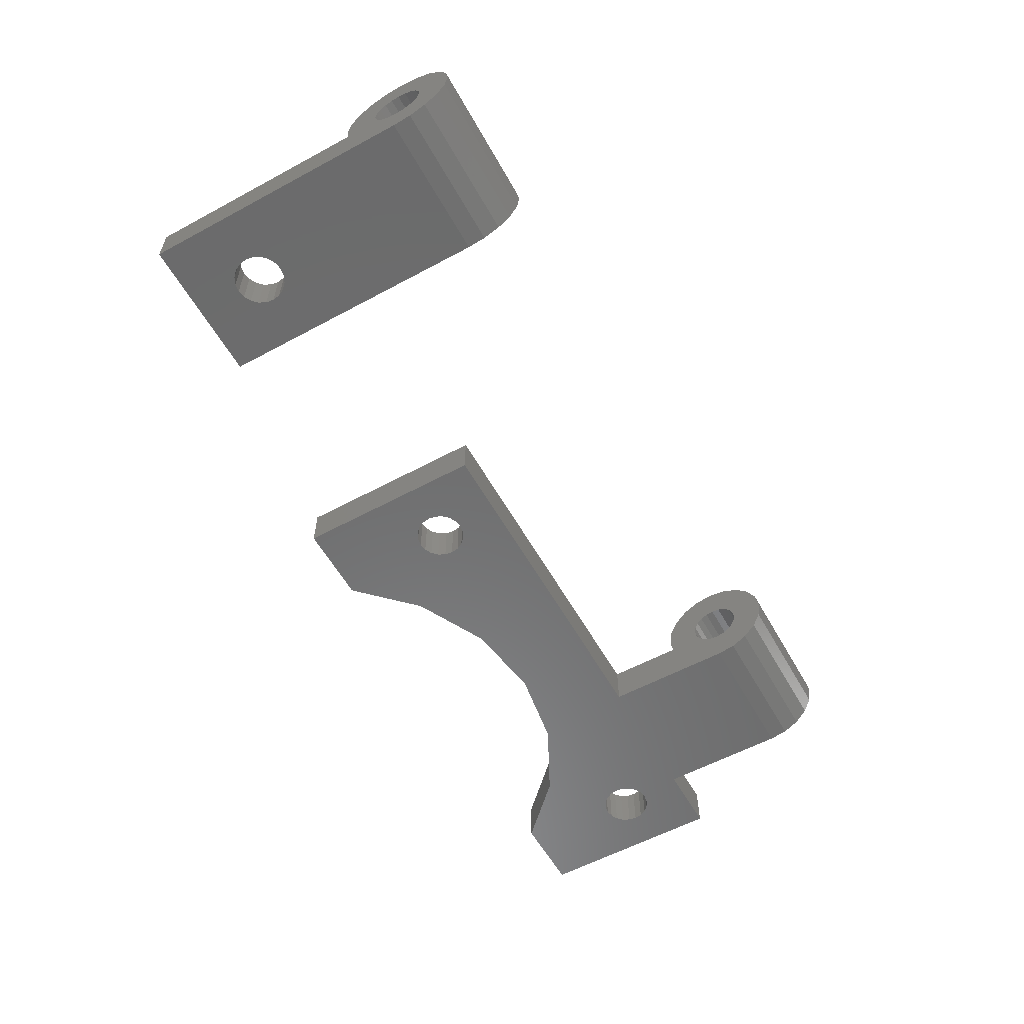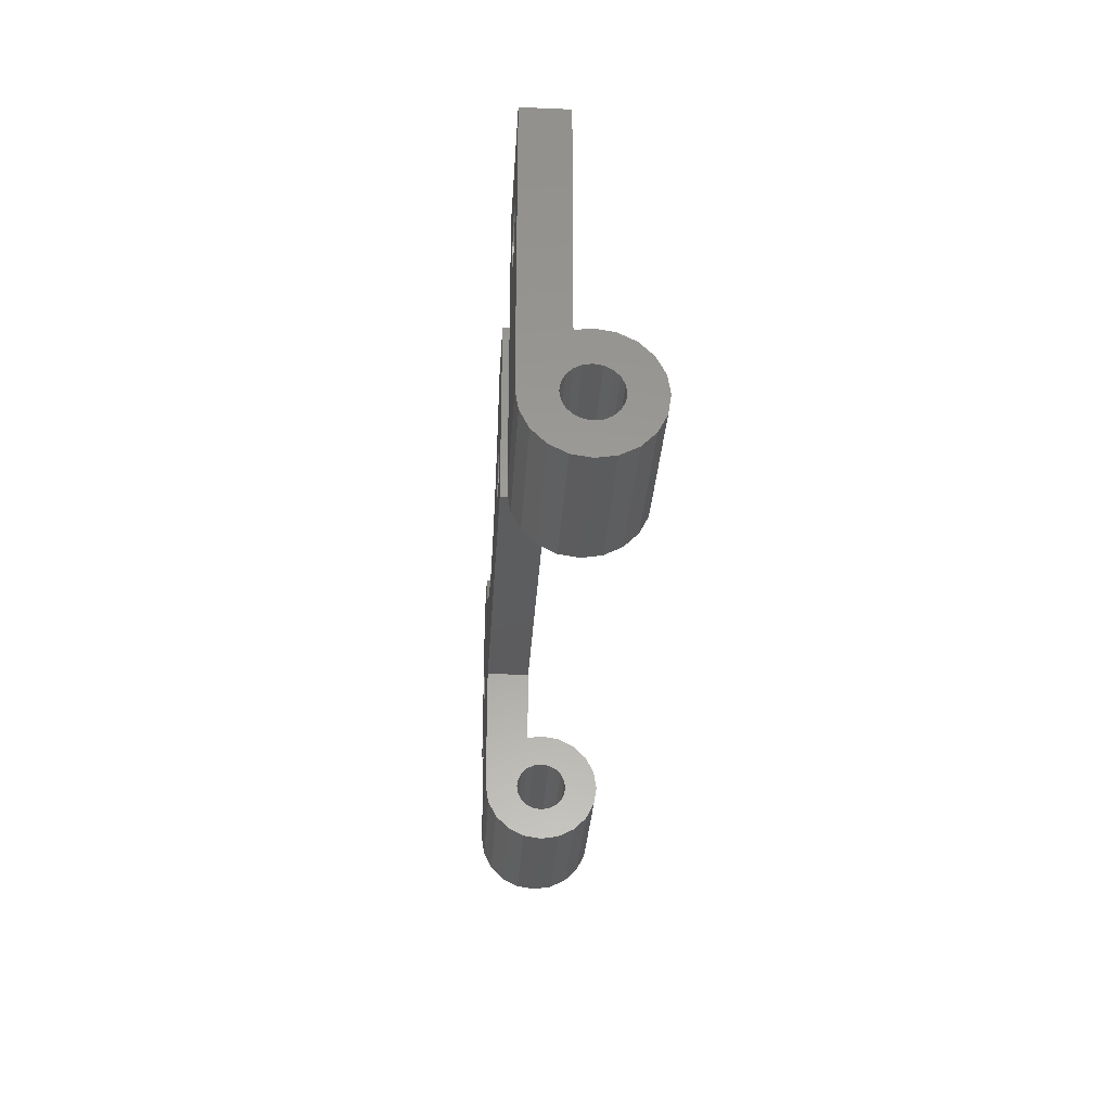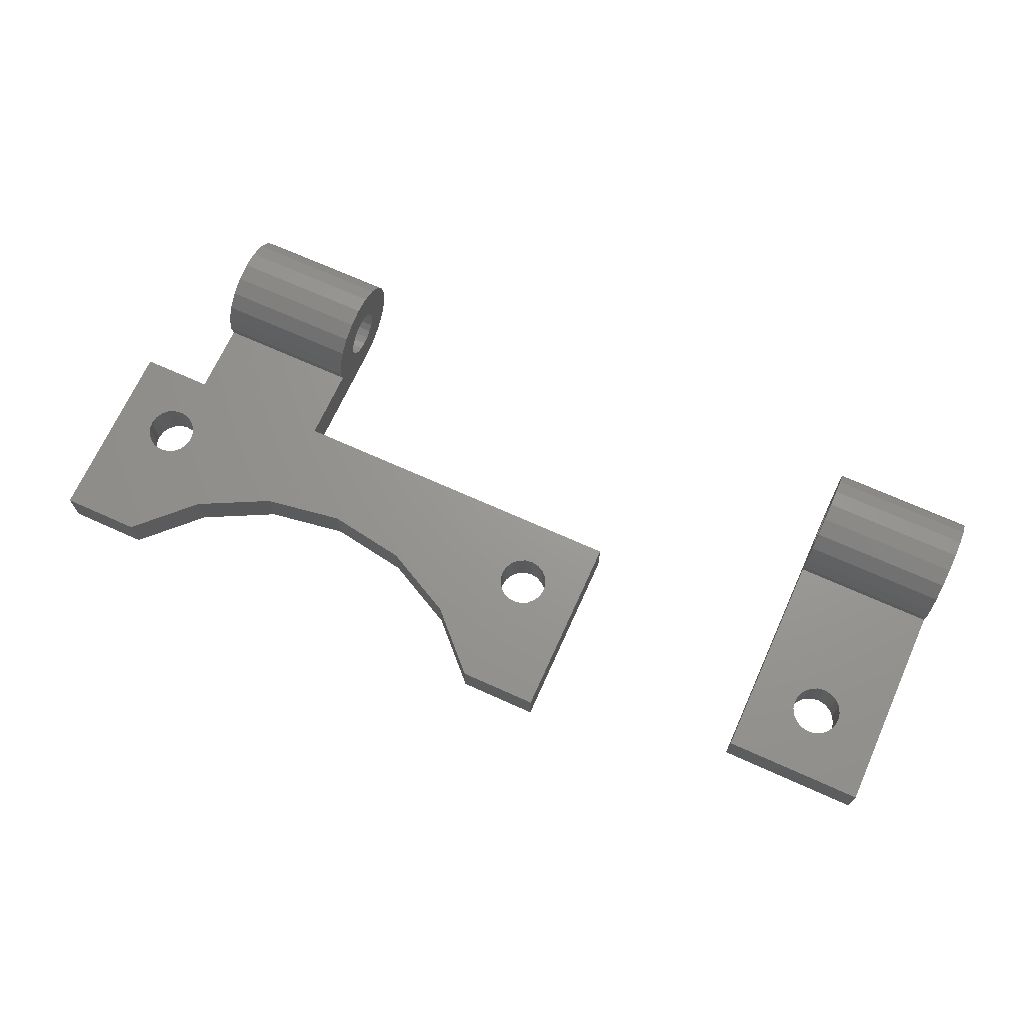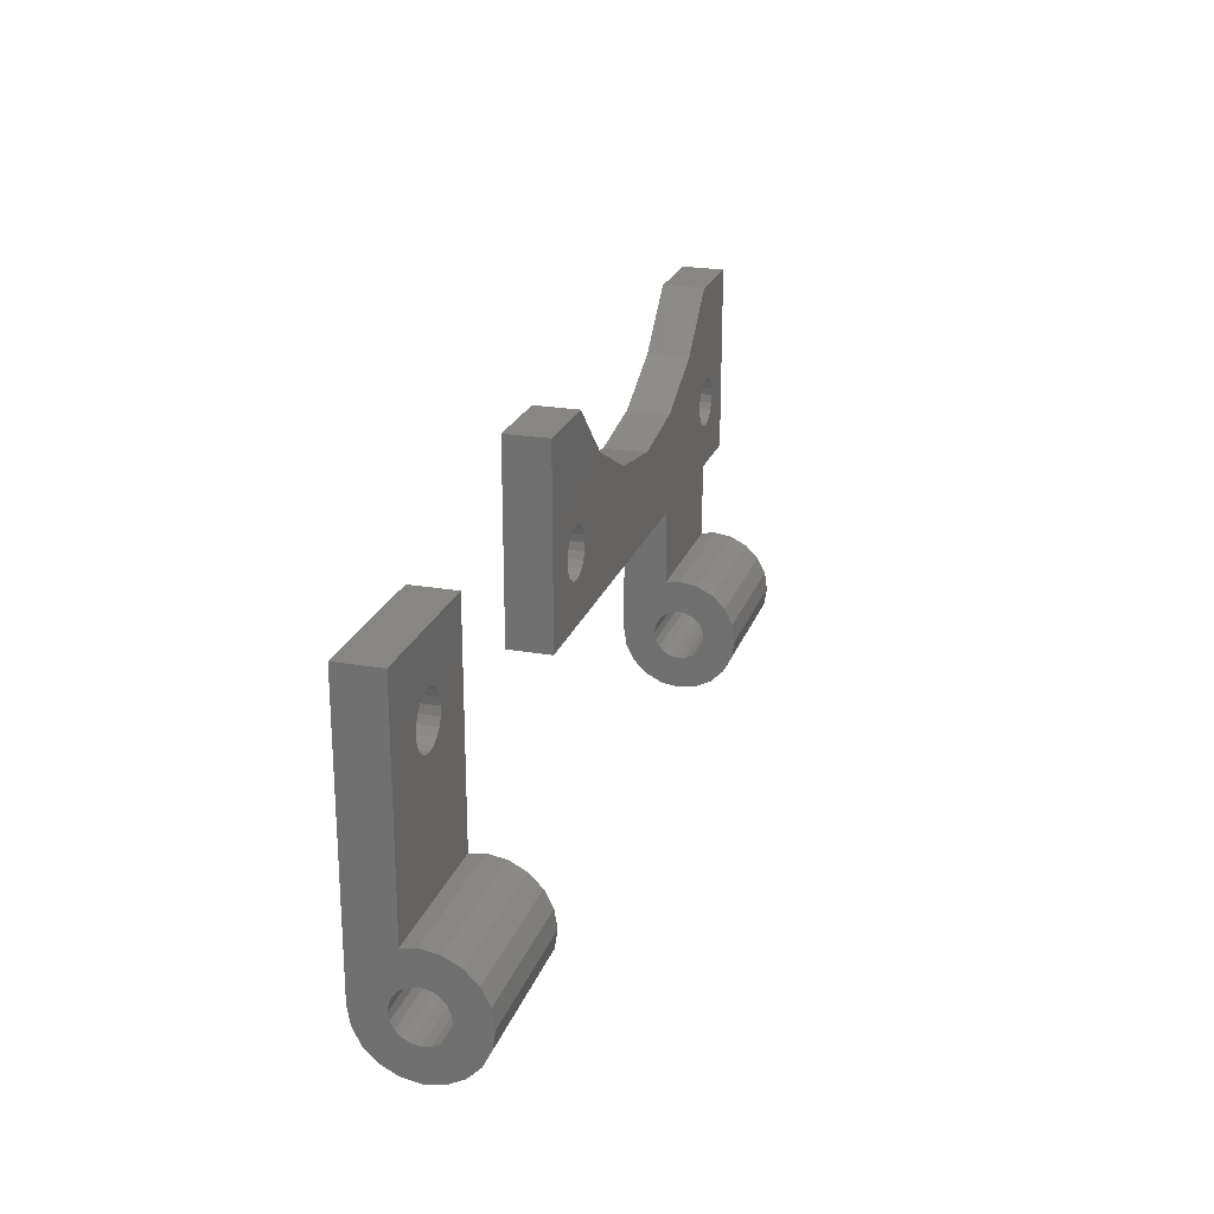
<metadata>
{"format":"stl","ext":"stl","renderer":"f3d","projection":"perspective","resolution":1024,"background":"white","views":[{"elev":-57.9,"azim":-60.8,"up":"+Z"},{"elev":-30.1,"azim":-93.4,"up":"+Y"},{"elev":69.3,"azim":-155.7,"up":"+Z"},{"elev":22.8,"azim":-73.3,"up":"+Y"}]}
</metadata>
<code>
# stl→obj: 303 verts, 618 faces
v 20 0 0
v 20 0 3
v 20 13.33 0
v 20 13.33 3
v 45 0 2.22e-15
v 45 0 3
v 55 0 0
v 40 6 0
v 34.44 6.881 0
v 25.04 6.414 0
v 29.42 9.438 0
v 26.16 4.209 0
v 23.47 3.334 0
v 23.08 3.721 0
v 45.56 6.881 0
v 50.58 9.438 0
v 56.04 6.414 0
v 54.48 13.33 0
v 60 13.33 0
v 57.16 4.209 0
v 60 0 0
v 22.75 4.75 0
v 22.84 4.209 0
v 25.92 3.721 0
v 25.53 3.334 0
v 23.96 3.086 0
v 24.5 3 0
v 25.04 3.086 0
v 26.25 4.75 0
v 25.53 6.166 0
v 25.92 5.779 0
v 26.16 5.291 0
v 24.5 6.5 0
v 54.08 3.721 0
v 53.84 4.209 0
v 23.96 6.414 0
v 23.47 6.166 0
v 23.08 5.779 0
v 22.84 5.291 0
v 53.75 4.75 0
v 54.96 3.086 0
v 54.47 3.334 0
v 54.08 5.779 0
v 54.47 6.166 0
v 56.53 3.334 0
v 56.04 3.086 0
v 55.5 3 0
v 56.92 5.779 0
v 57.16 5.291 0
v 56.92 3.721 0
v 57.25 4.75 0
v 56.53 6.166 0
v 55.5 6.5 0
v 54.96 6.414 0
v 53.84 5.291 0
v 25.52 13.33 0
v 25.52 13.33 3
v 25.53 3.334 3
v 34.44 6.881 3
v 60 13.33 3
v 54.48 13.33 3
v 60 0 3
v 54.96 3.086 3
v 45.56 6.881 3
v 25.04 6.414 3
v 25.53 6.166 3
v 40 6 3
v 55 0 3
v 29.42 9.438 3
v 54.08 5.779 3
v 54.47 6.166 3
v 50.58 9.438 3
v 22.84 4.209 3
v 25.92 3.721 3
v 22.75 4.75 3
v 26.16 4.209 3
v 22.84 5.291 3
v 26.25 4.75 3
v 23.08 5.779 3
v 26.16 5.291 3
v 23.47 6.166 3
v 25.92 5.779 3
v 23.96 6.414 3
v 24.5 6.5 3
v 56.53 3.334 3
v 56.04 3.086 3
v 25.04 3.086 3
v 24.5 3 3
v 23.96 3.086 3
v 23.47 3.334 3
v 23.08 3.721 3
v 54.47 3.334 3
v 54.08 3.721 3
v 53.84 4.209 3
v 53.75 4.75 3
v 53.84 5.291 3
v 57.16 5.291 3
v 57.25 4.75 3
v 55.5 3 3
v 54.96 6.414 3
v 56.92 3.721 3
v 55.5 6.5 3
v 56.04 6.414 3
v 57.16 4.209 3
v 56.53 6.166 3
v 56.92 5.779 3
v 45 -9 2.22e-15
v 55 -9 0
v 55 -10.24 0.1958
v 55 -5.158 3
v 55 -5 4
v 55 -5.196 5.236
v 55 -7.584 2.971
v 55 -9 5.75
v 55 -8.459 5.664
v 55 -7.764 7.804
v 55 -12.24 6.351
v 55 -11.35 7.236
v 55 -12.8 5.236
v 55 -13 4
v 55 -12.8 2.764
v 55 -12.24 1.649
v 55 -11.35 0.7639
v 55 -7.971 2.584
v 55 -8.459 2.336
v 55 -10.03 2.584
v 55 -10.42 2.971
v 55 -7.971 5.416
v 55 -7.584 5.029
v 55 -6.649 7.236
v 55 -10.75 4
v 55 -10.66 4.541
v 55 -9.541 5.664
v 55 -9 8
v 55 -10.66 3.459
v 55 -10.24 7.804
v 55 -10.42 5.029
v 55 -10.03 5.416
v 55 -9.541 2.336
v 55 -5.764 6.351
v 55 -7.336 4.541
v 55 -7.25 4
v 55 -7.336 3.459
v 55 -9 2.25
v 45 -10.24 0.1958
v 45 -11.35 0.7639
v 45 -12.24 1.649
v 45 -12.8 2.764
v 45 -9.541 2.336
v 45 -13 4
v 45 -10.75 4
v 45 -12.8 5.236
v 45 -10.42 5.029
v 45 -12.24 6.351
v 45 -9.541 5.664
v 45 -11.35 7.236
v 45 -7.971 5.416
v 45 -10.24 7.804
v 45 -5 4
v 45 -9 8
v 45 -5.196 5.236
v 45 -7.764 7.804
v 45 -6.649 7.236
v 45 -9 5.75
v 45 -8.459 5.664
v 45 -7.584 5.029
v 45 -5.158 3
v 45 -7.336 4.541
v 45 -7.971 2.584
v 45 -8.459 2.336
v 45 -10.03 2.584
v 45 -9 2.25
v 45 -7.336 3.459
v 45 -7.584 2.971
v 45 -7.25 4
v 45 -10.03 5.416
v 45 -10.66 4.541
v 45 -10.66 3.459
v 45 -10.42 2.971
v 45 -5.764 6.351
v -5 -9 2.22e-15
v -5 -10.24 0.1958
v -5 0 2.22e-15
v -5 -11.35 0.7639
v -5 -12.24 1.649
v -5 -12.8 2.764
v -5 -9.541 2.336
v -5 -13 4
v -5 -10.75 4
v -5 -12.8 5.236
v -5 -10.42 5.029
v -5 -12.24 6.351
v -5 -9.541 5.664
v -5 -11.35 7.236
v -5 -7.971 5.416
v -5 -10.24 7.804
v -5 -5 4
v -5 -9 8
v -5 -5.196 5.236
v -5 -7.764 7.804
v -5 -6.649 7.236
v -5 -9 5.75
v -5 -8.459 5.664
v -5 -7.584 5.029
v -5 -5.158 3
v -5 -7.336 4.541
v -5 -7.971 2.584
v -5 -8.459 2.336
v -5 -10.03 2.584
v -5 -9 2.25
v -5 -7.336 3.459
v -5 -7.584 2.971
v -5 -7.25 4
v -5 0 3
v -5 -10.03 5.416
v -5 -10.66 4.541
v -5 -10.66 3.459
v -5 -10.42 2.971
v -5 -5.764 6.351
v 5 -9 0
v 5 -10.24 0.1958
v 5 0 0
v -5 0 0
v -5 10 0
v -5 10 3
v -1.664 4.459 3
v -1.416 3.971 3
v -1.75 5 3
v -1.664 5.541 3
v -1.416 6.029 3
v 1.664 5.541 3
v 1.75 5 3
v 5 0 3
v 0.5408 3.336 3
v 0 3.25 3
v 5 10 3
v -1.029 6.416 3
v -0.5408 6.664 3
v 1.664 4.459 3
v 1.416 3.971 3
v 0 6.75 3
v 1.029 3.584 3
v 0.5408 6.664 3
v 1.029 6.416 3
v 1.416 6.029 3
v -0.5408 3.336 3
v -1.029 3.584 3
v 5 -5.158 3
v 5 -5 4
v 5 -5.196 5.236
v 5 -5.764 6.351
v 5 -6.649 7.236
v 5 -7.764 7.804
v 5 -9 8
v 5 -10.24 7.804
v 5 -11.35 7.236
v 5 -12.24 6.351
v 5 -12.8 5.236
v 5 -13 4
v 5 -12.8 2.764
v 5 -12.24 1.649
v 5 -11.35 0.7639
v 5 -9.541 2.336
v 5 -9 2.25
v 5 -10.03 2.584
v 5 -10.42 2.971
v 5 -10.66 3.459
v 5 -10.75 4
v 5 -10.66 4.541
v 5 -10.42 5.029
v 5 -10.03 5.416
v 5 -9.541 5.664
v 5 -9 5.75
v 5 -8.459 5.664
v 5 -7.971 5.416
v 5 -7.584 5.029
v 5 -7.336 4.541
v 5 -7.25 4
v 5 -7.336 3.459
v 5 -7.584 2.971
v 5 -7.971 2.584
v 5 -8.459 2.336
v 5 10 0
v 1.029 6.416 0
v -1.75 5 0
v -1.664 4.459 0
v -1.416 3.971 0
v -1.029 3.584 0
v -0.5408 3.336 0
v 0.5408 3.336 0
v 0 3.25 0
v 1.416 3.971 0
v 1.029 3.584 0
v -1.664 5.541 0
v -1.416 6.029 0
v 0 6.75 0
v 0.5408 6.664 0
v -1.029 6.416 0
v 1.664 4.459 0
v -0.5408 6.664 0
v 1.75 5 0
v 1.664 5.541 0
v 1.416 6.029 0
f 1 2 3
f 3 2 4
f 2 5 6
f 1 5 2
f 7 5 1
f 8 7 9
f 10 3 11
f 12 11 9
f 1 9 7
f 13 1 14
f 7 15 16
f 17 18 19
f 20 19 21
f 1 3 22
f 1 22 23
f 1 23 14
f 24 9 25
f 1 13 26
f 1 26 27
f 1 27 28
f 1 28 9
f 28 25 9
f 12 9 24
f 29 11 12
f 30 11 31
f 32 11 29
f 31 11 32
f 10 11 30
f 33 3 10
f 34 7 35
f 36 3 33
f 37 3 36
f 38 3 37
f 39 3 38
f 22 3 39
f 16 18 40
f 16 40 35
f 16 35 7
f 41 7 42
f 43 18 44
f 34 42 7
f 45 7 46
f 7 41 47
f 7 47 46
f 48 19 49
f 7 45 21
f 45 50 21
f 51 19 20
f 50 20 21
f 49 19 51
f 52 19 48
f 17 19 52
f 53 18 17
f 44 18 54
f 54 18 53
f 55 18 43
f 40 18 55
f 11 3 56
f 15 7 8
f 3 4 56
f 56 4 57
f 58 2 6
f 59 4 6
f 60 61 62
f 63 64 62
f 65 66 6
f 62 67 68
f 68 59 6
f 69 4 59
f 70 71 72
f 4 2 73
f 74 58 6
f 4 73 75
f 76 74 6
f 4 75 77
f 78 76 6
f 4 77 79
f 80 78 6
f 4 79 81
f 82 80 6
f 4 81 83
f 66 82 6
f 4 83 84
f 4 65 6
f 4 84 65
f 85 86 62
f 87 2 58
f 88 2 87
f 89 2 88
f 90 2 89
f 91 2 90
f 73 2 91
f 92 93 64
f 72 64 94
f 72 94 95
f 72 95 96
f 97 98 62
f 72 96 70
f 86 99 62
f 61 72 71
f 61 71 100
f 101 85 62
f 61 100 102
f 61 102 103
f 98 104 62
f 61 103 105
f 61 106 62
f 61 105 106
f 106 97 62
f 99 63 62
f 92 64 63
f 94 64 93
f 104 101 62
f 64 67 62
f 67 59 68
f 69 57 4
f 107 5 108
f 108 5 7
f 109 108 7
f 110 109 68
f 68 109 7
f 111 109 110
f 112 109 111
f 113 109 112
f 114 115 116
f 117 109 118
f 119 109 117
f 120 109 119
f 121 109 120
f 122 109 121
f 123 109 122
f 124 125 109
f 126 127 109
f 128 129 130
f 131 132 118
f 133 114 134
f 135 109 127
f 118 109 135
f 118 135 131
f 118 132 136
f 132 137 136
f 136 138 134
f 138 133 134
f 134 114 116
f 116 115 130
f 139 126 109
f 115 128 130
f 137 138 136
f 130 129 140
f 129 141 140
f 140 142 112
f 142 143 112
f 143 113 112
f 124 109 113
f 125 144 109
f 141 142 140
f 144 139 109
f 21 62 68
f 7 21 68
f 107 145 5
f 5 145 146
f 5 146 147
f 5 147 148
f 149 148 150
f 151 150 152
f 153 152 154
f 155 154 156
f 157 156 158
f 159 158 160
f 161 162 163
f 159 162 161
f 164 156 165
f 159 160 162
f 166 167 168
f 169 5 170
f 5 148 149
f 171 149 150
f 5 149 172
f 5 172 170
f 173 5 174
f 5 169 174
f 175 5 173
f 175 167 5
f 168 167 175
f 6 5 167
f 155 156 164
f 165 156 157
f 166 157 158
f 176 154 155
f 153 154 176
f 177 152 153
f 151 152 177
f 178 150 151
f 179 150 178
f 171 150 179
f 161 163 180
f 167 166 158
f 167 158 159
f 62 21 19
f 60 62 19
f 18 61 19
f 19 61 60
f 61 18 72
f 72 18 16
f 72 16 64
f 64 16 15
f 64 15 67
f 67 15 8
f 67 8 59
f 59 8 9
f 59 9 69
f 69 9 11
f 69 11 57
f 57 11 56
f 39 77 75
f 22 39 75
f 75 73 23
f 22 75 23
f 38 79 77
f 39 38 77
f 37 81 79
f 38 37 79
f 36 83 81
f 37 36 81
f 33 84 83
f 36 33 83
f 10 65 84
f 33 10 84
f 30 66 65
f 10 30 65
f 31 82 66
f 30 31 66
f 80 82 32
f 32 82 31
f 78 80 29
f 29 80 32
f 78 29 76
f 76 29 12
f 76 12 74
f 74 12 24
f 74 24 58
f 58 24 25
f 58 25 87
f 87 25 28
f 87 28 88
f 88 28 27
f 88 27 89
f 89 27 26
f 89 26 90
f 90 26 13
f 90 13 91
f 91 13 14
f 73 91 14
f 23 73 14
f 55 96 95
f 40 55 95
f 95 94 35
f 40 95 35
f 43 70 96
f 55 43 96
f 44 71 70
f 43 44 70
f 54 100 71
f 44 54 71
f 53 102 100
f 54 53 100
f 17 103 102
f 53 17 102
f 52 105 103
f 17 52 103
f 48 106 105
f 52 48 105
f 97 106 49
f 49 106 48
f 98 97 51
f 51 97 49
f 98 51 104
f 104 51 20
f 104 20 101
f 101 20 50
f 101 50 85
f 85 50 45
f 85 45 86
f 86 45 46
f 86 46 99
f 99 46 47
f 99 47 63
f 63 47 41
f 63 41 92
f 92 41 42
f 92 42 93
f 93 42 34
f 94 93 34
f 35 94 34
f 6 167 110
f 68 6 110
f 107 108 145
f 145 108 109
f 145 109 146
f 146 109 123
f 147 146 123
f 122 147 123
f 148 147 122
f 121 148 122
f 150 148 121
f 120 150 121
f 152 150 120
f 119 152 120
f 154 152 119
f 117 154 119
f 156 154 117
f 118 156 117
f 158 156 118
f 136 158 118
f 160 158 136
f 134 160 136
f 116 162 160
f 134 116 160
f 130 163 162
f 116 130 162
f 180 163 140
f 140 163 130
f 161 180 112
f 112 180 140
f 159 161 111
f 111 161 112
f 167 159 110
f 110 159 111
f 144 125 170
f 172 144 170
f 149 139 144
f 172 149 144
f 125 124 169
f 170 125 169
f 124 113 174
f 169 124 174
f 113 143 173
f 174 113 173
f 143 142 175
f 173 143 175
f 142 141 168
f 175 142 168
f 141 129 166
f 168 141 166
f 129 128 157
f 166 129 157
f 115 165 128
f 128 165 157
f 114 164 115
f 115 164 165
f 114 133 164
f 164 133 155
f 133 138 155
f 155 138 176
f 138 137 176
f 176 137 153
f 137 132 153
f 153 132 177
f 132 131 177
f 177 131 151
f 131 135 151
f 151 135 178
f 135 127 178
f 178 127 179
f 127 126 179
f 179 126 171
f 171 126 139
f 149 171 139
f 181 182 183
f 183 182 184
f 183 184 185
f 183 185 186
f 187 186 188
f 189 188 190
f 191 190 192
f 193 192 194
f 195 194 196
f 197 196 198
f 199 200 201
f 197 200 199
f 202 194 203
f 197 198 200
f 204 205 206
f 207 183 208
f 183 186 187
f 209 187 188
f 183 187 210
f 183 210 208
f 211 183 212
f 183 207 212
f 213 183 211
f 213 205 183
f 206 205 213
f 214 183 205
f 193 194 202
f 203 194 195
f 204 195 196
f 215 192 193
f 191 192 215
f 216 190 191
f 189 190 216
f 217 188 189
f 218 188 217
f 209 188 218
f 199 201 219
f 205 204 196
f 205 196 197
f 181 220 182
f 182 220 221
f 181 183 220
f 220 183 222
f 222 183 223
f 223 183 224
f 224 183 214
f 224 214 225
f 226 225 214
f 227 226 214
f 228 225 226
f 229 225 228
f 230 225 229
f 231 232 233
f 234 235 233
f 236 225 237
f 236 237 238
f 239 240 233
f 236 238 241
f 240 242 233
f 236 241 243
f 236 243 244
f 236 245 233
f 236 244 245
f 245 231 233
f 233 235 214
f 235 246 214
f 246 247 214
f 247 227 214
f 242 234 233
f 230 237 225
f 232 239 233
f 214 205 248
f 233 214 248
f 205 197 248
f 248 197 249
f 197 199 249
f 249 199 250
f 199 219 250
f 250 219 251
f 219 201 251
f 251 201 252
f 252 201 200
f 253 252 200
f 253 200 198
f 254 253 198
f 198 196 255
f 254 198 255
f 196 194 256
f 255 196 256
f 194 192 257
f 256 194 257
f 192 190 258
f 257 192 258
f 190 188 259
f 258 190 259
f 188 186 260
f 259 188 260
f 186 185 261
f 260 186 261
f 185 184 262
f 261 185 262
f 182 221 184
f 184 221 262
f 187 263 264
f 210 187 264
f 209 265 263
f 187 209 263
f 266 265 218
f 218 265 209
f 267 266 217
f 217 266 218
f 268 267 189
f 189 267 217
f 269 268 216
f 216 268 189
f 270 269 191
f 191 269 216
f 271 270 215
f 215 270 191
f 272 271 193
f 193 271 215
f 273 272 202
f 202 272 193
f 273 202 274
f 274 202 203
f 274 203 275
f 275 203 195
f 276 275 195
f 204 276 195
f 277 276 204
f 206 277 204
f 278 277 206
f 213 278 206
f 279 278 213
f 211 279 213
f 280 279 211
f 212 280 211
f 281 280 212
f 207 281 212
f 282 281 207
f 208 282 207
f 264 282 208
f 210 264 208
f 221 220 222
f 248 221 233
f 233 221 222
f 249 221 248
f 250 221 249
f 280 221 250
f 273 274 253
f 257 221 256
f 258 221 257
f 259 221 258
f 260 221 259
f 261 221 260
f 262 221 261
f 281 282 221
f 265 266 221
f 275 276 252
f 268 269 256
f 272 273 254
f 267 221 266
f 256 221 267
f 256 267 268
f 256 269 255
f 269 270 255
f 255 271 254
f 271 272 254
f 254 273 253
f 253 274 252
f 263 265 221
f 274 275 252
f 270 271 255
f 252 276 251
f 276 277 251
f 251 278 250
f 278 279 250
f 279 280 250
f 281 221 280
f 282 264 221
f 277 278 251
f 264 263 221
f 233 222 283
f 236 233 283
f 284 224 283
f 223 224 285
f 223 285 286
f 223 286 287
f 223 287 288
f 223 288 222
f 288 289 222
f 290 222 291
f 292 222 293
f 294 224 295
f 290 293 222
f 296 224 297
f 222 292 283
f 295 224 298
f 292 299 283
f 298 224 300
f 299 301 283
f 301 302 283
f 300 224 296
f 302 303 283
f 297 224 284
f 303 284 283
f 285 224 294
f 291 222 289
f 224 225 283
f 283 225 236
f 228 226 286
f 285 228 286
f 226 227 287
f 286 226 287
f 247 288 227
f 227 288 287
f 246 289 247
f 247 289 288
f 235 291 246
f 246 291 289
f 234 290 235
f 235 290 291
f 242 293 234
f 234 293 290
f 240 292 242
f 242 292 293
f 239 299 240
f 240 299 292
f 232 301 239
f 239 301 299
f 232 231 301
f 301 231 302
f 231 245 302
f 302 245 303
f 303 245 244
f 284 303 244
f 284 244 243
f 297 284 243
f 297 243 241
f 296 297 241
f 296 241 238
f 300 296 238
f 300 238 237
f 298 300 237
f 298 237 230
f 295 298 230
f 295 230 229
f 294 295 229
f 294 229 228
f 285 294 228

</code>
